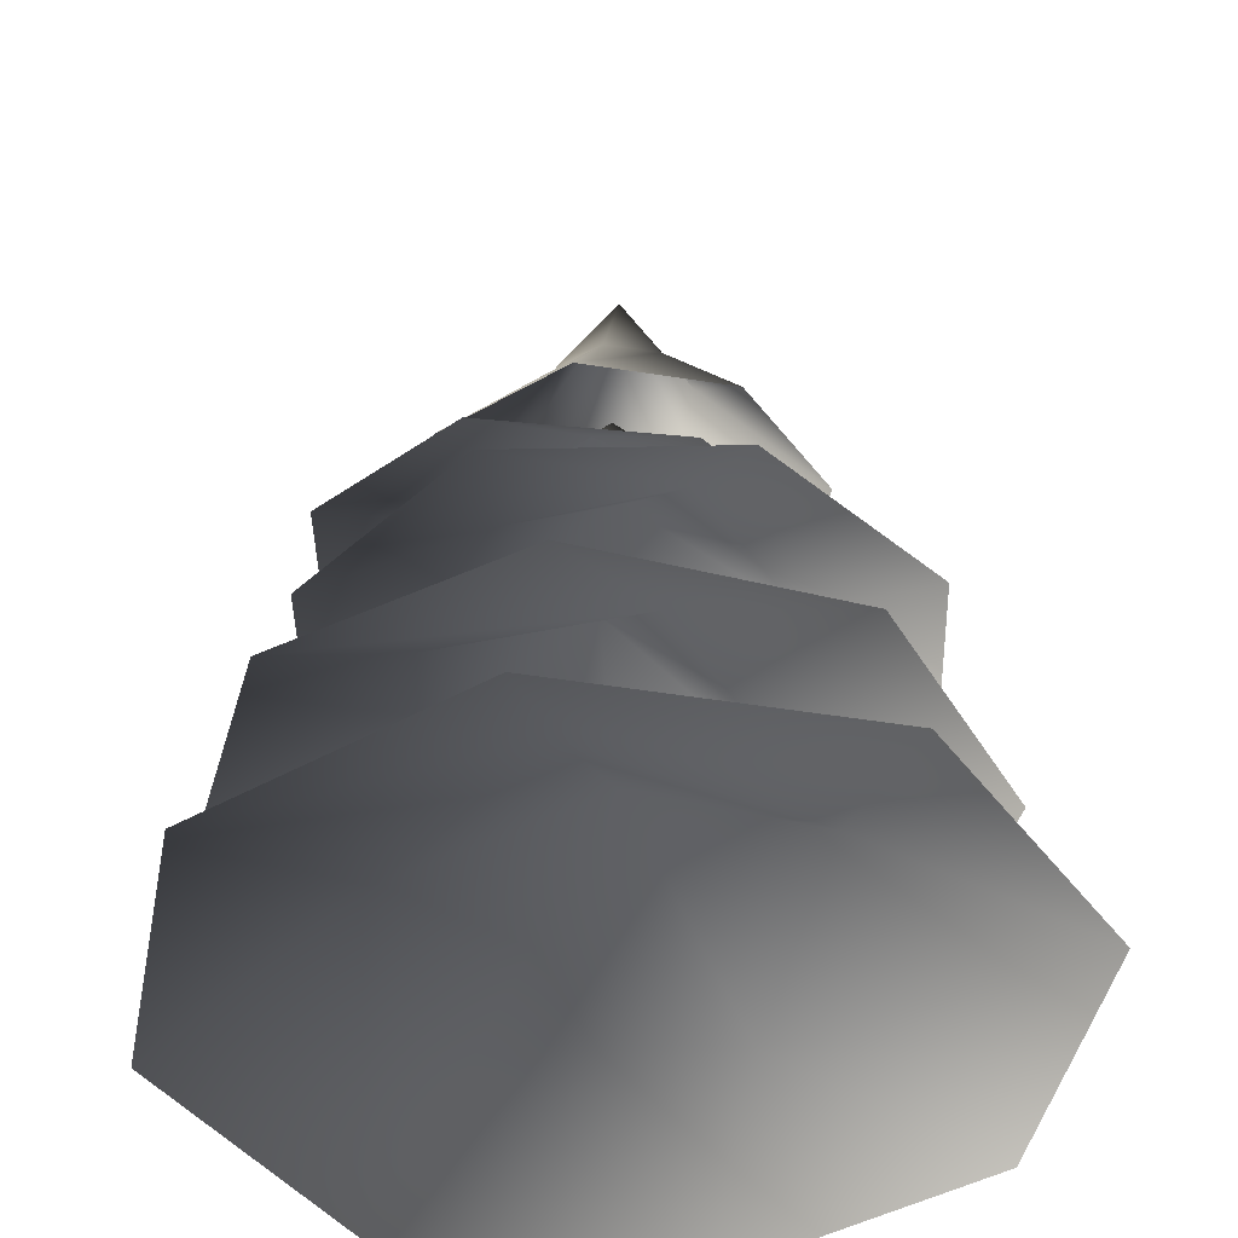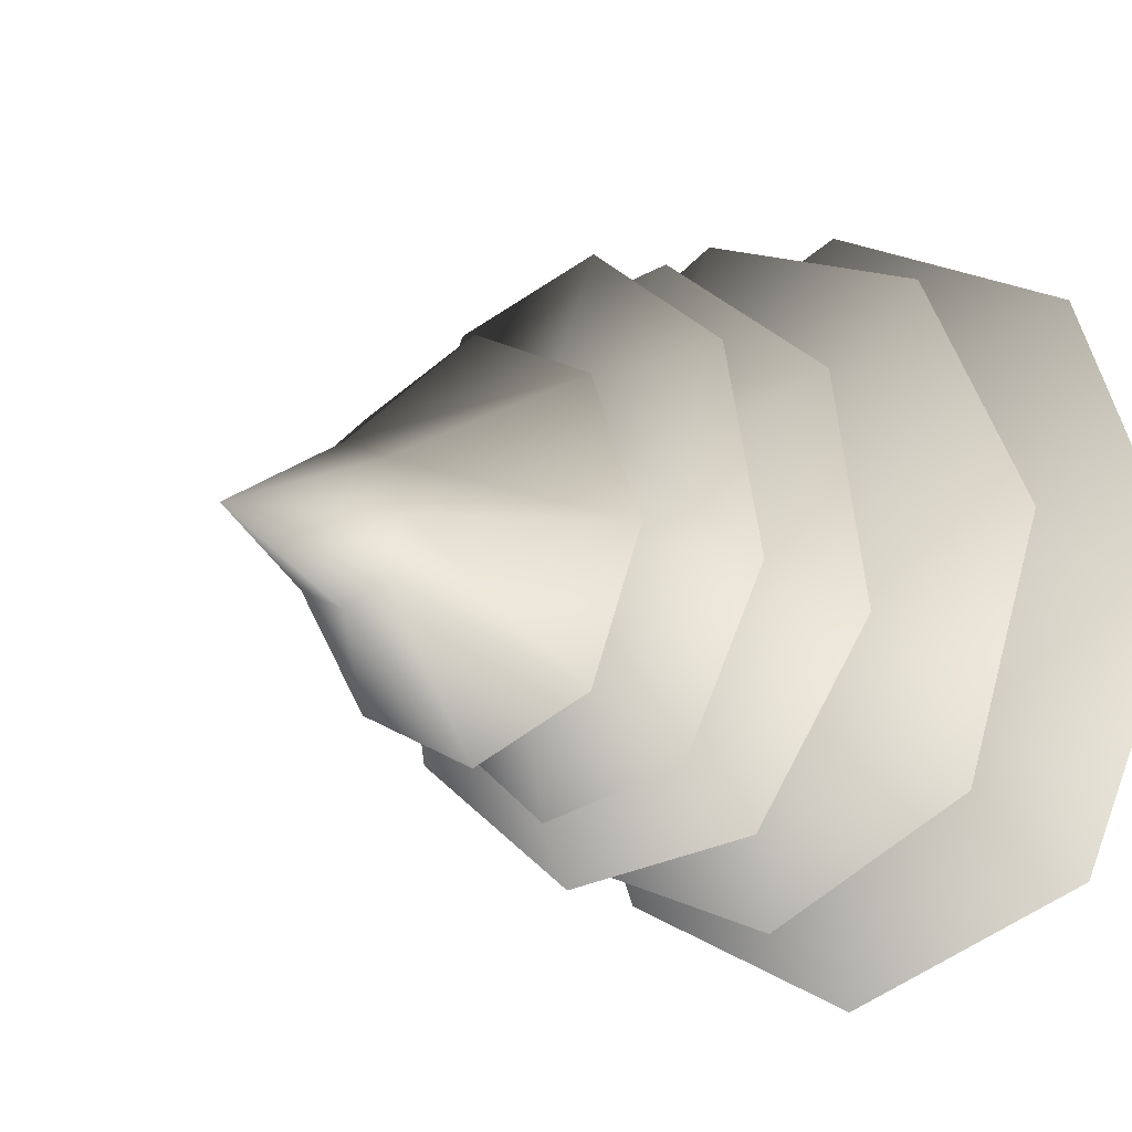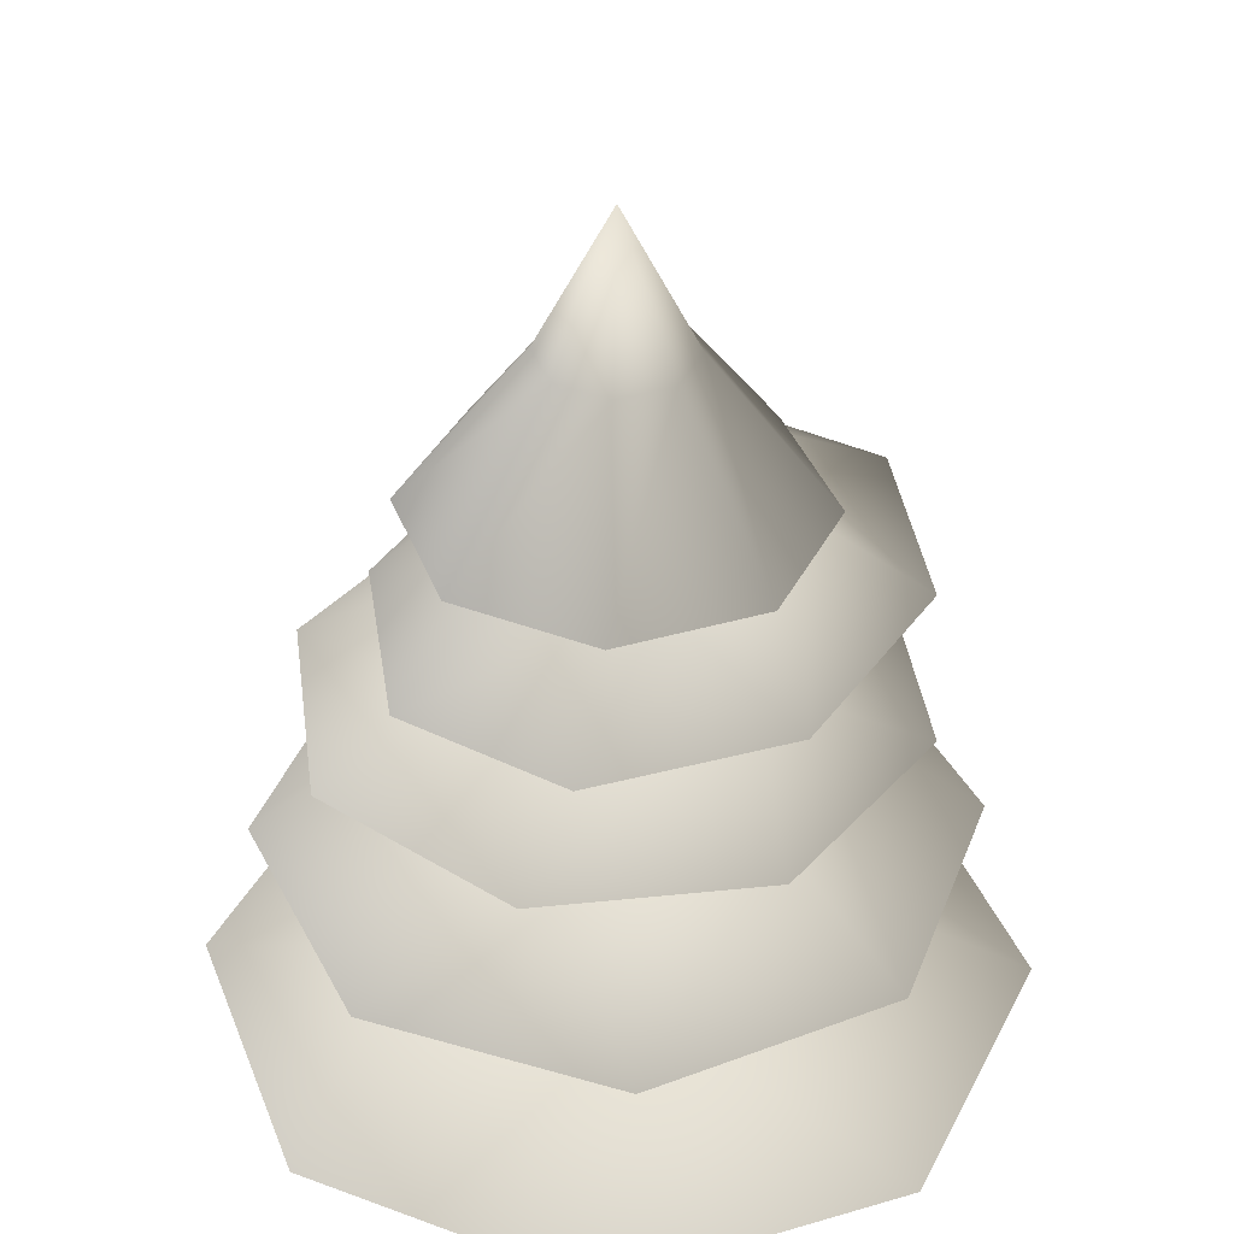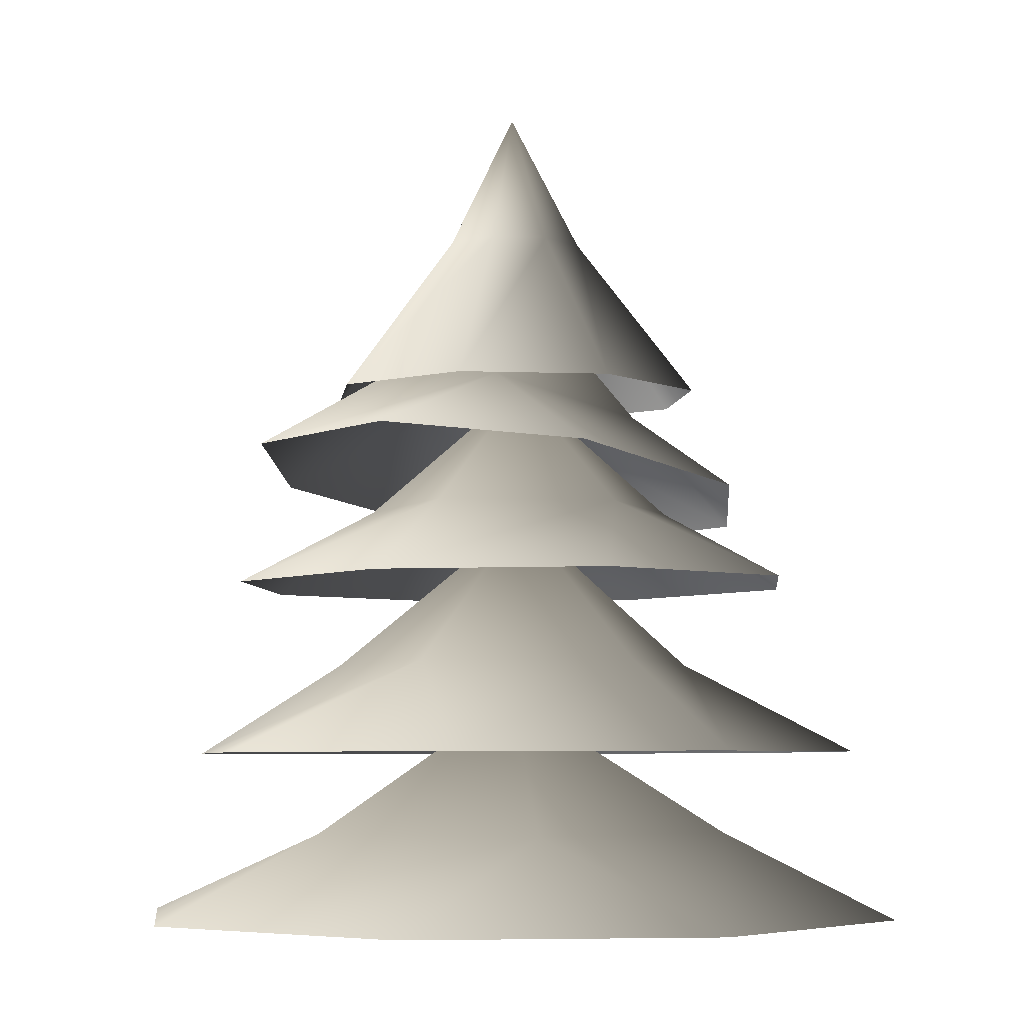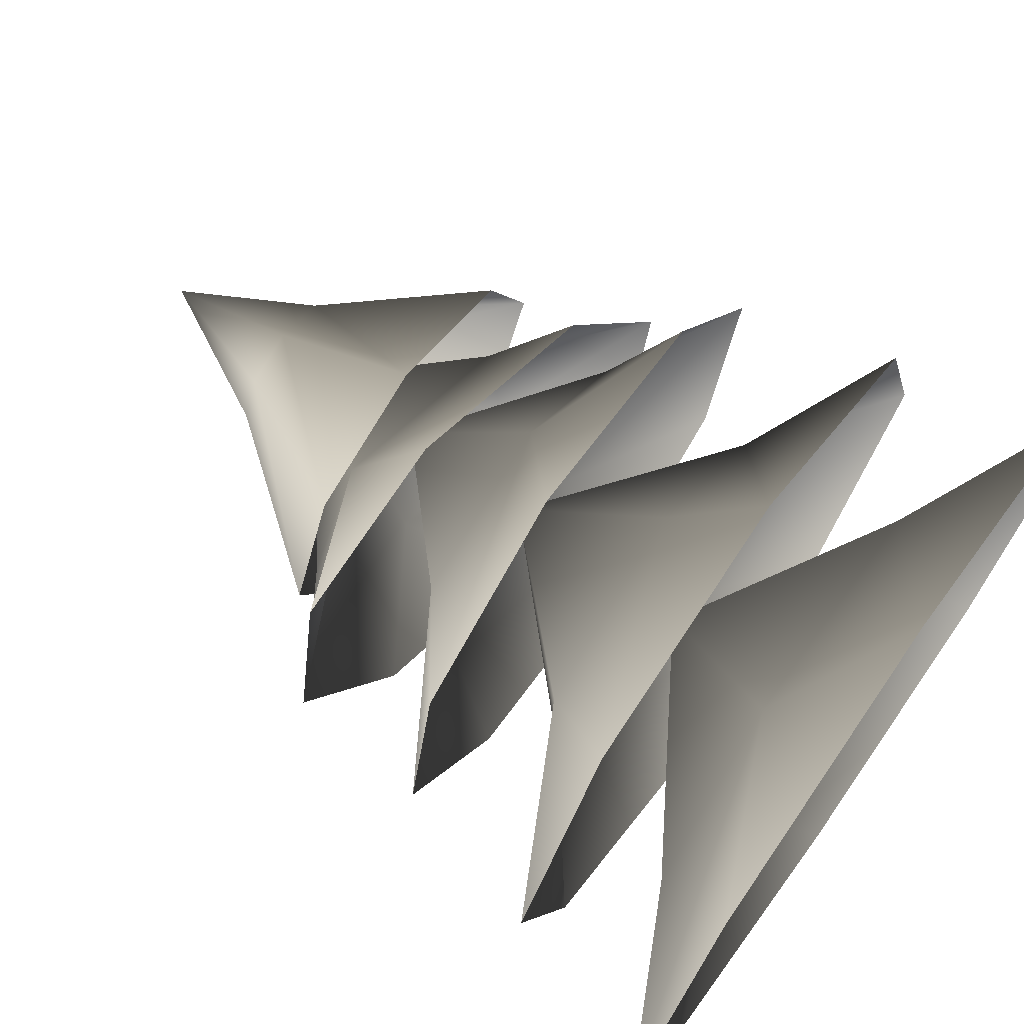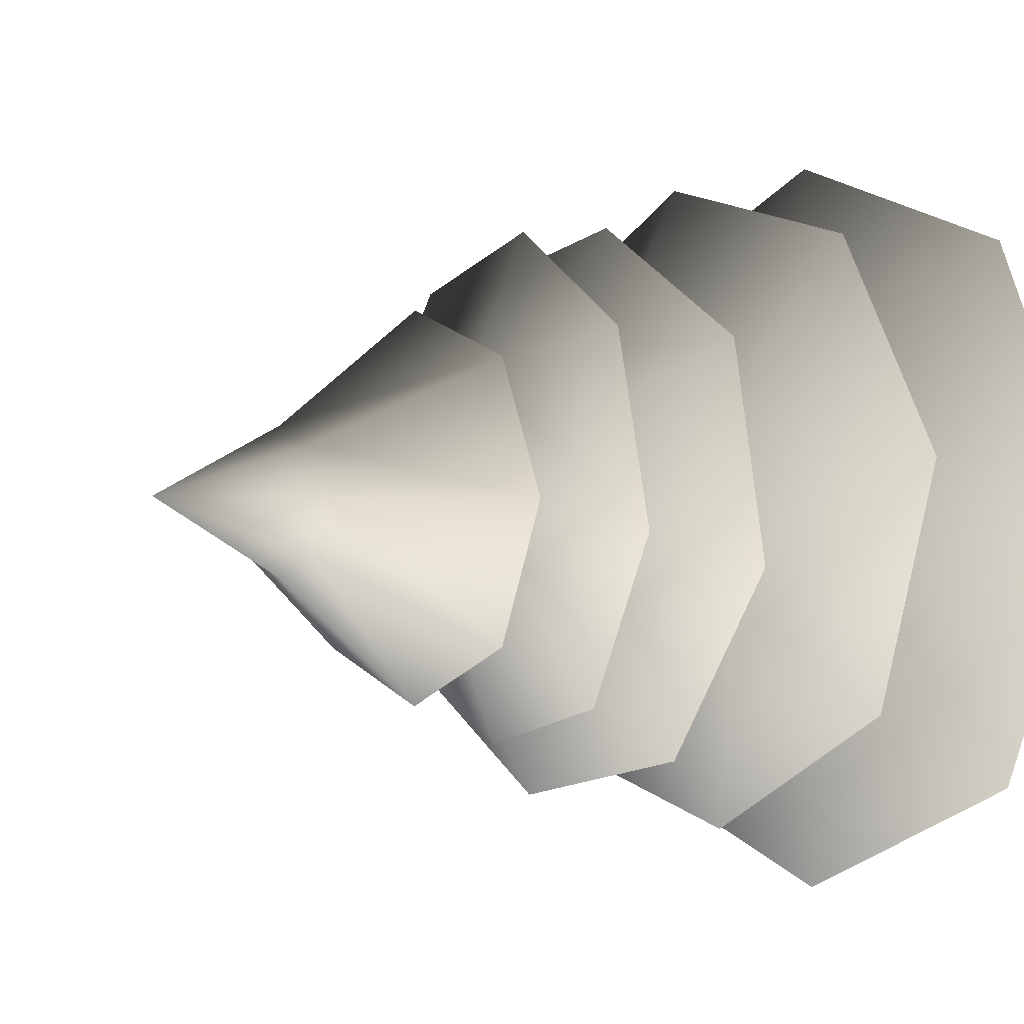
<metadata>
{"format":"obj","ext":"obj","renderer":"f3d","projection":"perspective","resolution":1024,"background":"white","views":[{"elev":-43.5,"azim":56.7,"up":"+Y"},{"elev":-9.5,"azim":-138.3,"up":"+Z"},{"elev":38.9,"azim":-177.3,"up":"+Y"},{"elev":-5.4,"azim":-29.4,"up":"+Y"},{"elev":70.8,"azim":-54.7,"up":"+Z"},{"elev":-3.2,"azim":-128.8,"up":"+Z"}]}
</metadata>
<code>
v 2.229 2.415 -0.01389
v 1.068 2.896 -0.45
v 1.566 2.415 -1.586
v -0.45 2.896 -1.068
v -0.01389 2.415 -2.229
v -1.586 2.415 -1.566
v -1.254 2.896 0.007816
v -2.229 2.415 0.01389
v -0.4367 2.896 1.073
v -1.566 2.415 1.586
v 0.01389 2.415 2.229
v 0.8922 2.896 0.8811
v 1.586 2.415 1.566
v 0 3.673 0
v 0.7697 5.457 -0.7697
v 0.2848 6.349 -0.2848
v 1.977e-06 6.349 -0.4028
v 1.765e-06 5.457 -1.089
v -0.2848 6.349 -0.2848
v -0.7697 5.457 -0.7697
v -0.4028 6.349 6.421e-07
v -1.089 5.457 -1.327e-07
v -0.2848 6.349 0.2848
v -0.7697 5.457 0.7697
v -3.443e-07 6.349 0.4028
v -1.327e-07 5.457 1.089
v 0.2848 6.349 0.2848
v 0.7697 5.457 0.7697
v 0.4028 6.349 -1.628e-06
v 1.089 5.457 -8.536e-07
v 1.633e-06 7.128 -9.863e-07
v 1.482 3.358 1.322
v 0.9567 3.868 0.3851
v 1.919 3.351 -0.08712
v 0.2965 3.862 -0.868
v 1.232 3.345 -1.392
v -0.1773 3.342 -1.829
v -0.8338 3.863 -0.6041
v -1.482 3.346 -1.141
v -0.8861 3.869 0.5554
v -1.919 3.353 0.2676
v -1.232 3.36 1.573
v 0.09976 3.872 1.168
v 0.1773 3.362 2.009
v -2.236e-06 4.73 0.115
v -1.323 5.128 0.9046
v -0.5031 5.475 0.7122
v -0.4085 5.021 1.518
v 0.5287 5.308 0.5056
v 0.666 4.848 1.302
v 1.271 4.71 0.3852
v 0.5759 5.257 -0.361
v 1.052 4.688 -0.6968
v -0.2408 5.366 -0.6454
v 0.1378 4.795 -1.31
v -0.9367 4.968 -1.095
v -0.8834 5.492 -0.06888
v -1.542 5.106 -0.1774
v 0.01566 6.138 0.05303
v 1.425 4.34 -0.8986
v 0.5214 4.779 -0.7078
v 0.3811 4.334 -1.619
v -0.6765 4.773 -0.488
v -0.8664 4.328 -1.39
v -1.587 4.326 -0.346
v -0.7504 4.774 0.5074
v -1.358 4.329 0.9015
v 0.1878 4.779 0.8482
v -0.3138 4.336 1.622
v 0.9337 4.341 1.393
v 0.9438 4.782 0.1965
v 1.654 4.343 0.349
v 0.05396 5.52 0.00784
g Tree_conf2_(5)_1850_159
f 1 3 2
f 3 4 2
f 3 5 4
f 5 6 4
f 6 7 4
f 6 8 7
f 8 9 7
f 8 10 9
f 10 11 9
f 11 12 9
f 11 13 12
f 13 2 12
f 13 1 2
f 2 4 14
f 4 7 14
f 7 9 14
f 9 12 14
f 12 2 14
f 15 17 16
f 15 18 17
f 18 19 17
f 18 20 19
f 20 21 19
f 20 22 21
f 22 23 21
f 22 24 23
f 24 25 23
f 24 26 25
f 26 27 25
f 26 28 27
f 28 29 27
f 28 30 29
f 30 16 29
f 30 15 16
f 16 17 31
f 17 19 31
f 19 21 31
f 21 23 31
f 23 25 31
f 25 27 31
f 27 29 31
f 29 16 31
f 32 34 33
f 34 35 33
f 34 36 35
f 36 37 35
f 37 38 35
f 37 39 38
f 39 40 38
f 39 41 40
f 41 42 40
f 42 43 40
f 42 44 43
f 44 33 43
f 44 32 33
f 33 35 45
f 35 38 45
f 38 40 45
f 40 43 45
f 43 33 45
f 46 48 47
f 48 49 47
f 48 50 49
f 50 51 49
f 51 52 49
f 51 53 52
f 53 54 52
f 53 55 54
f 55 56 54
f 56 57 54
f 56 58 57
f 58 47 57
f 58 46 47
f 47 49 59
f 49 52 59
f 52 54 59
f 54 57 59
f 57 47 59
f 60 62 61
f 62 63 61
f 62 64 63
f 64 65 63
f 65 66 63
f 65 67 66
f 67 68 66
f 67 69 68
f 69 70 68
f 70 71 68
f 70 72 71
f 72 61 71
f 72 60 61
f 61 63 73
f 63 66 73
f 66 68 73
f 68 71 73
f 71 61 73

</code>
